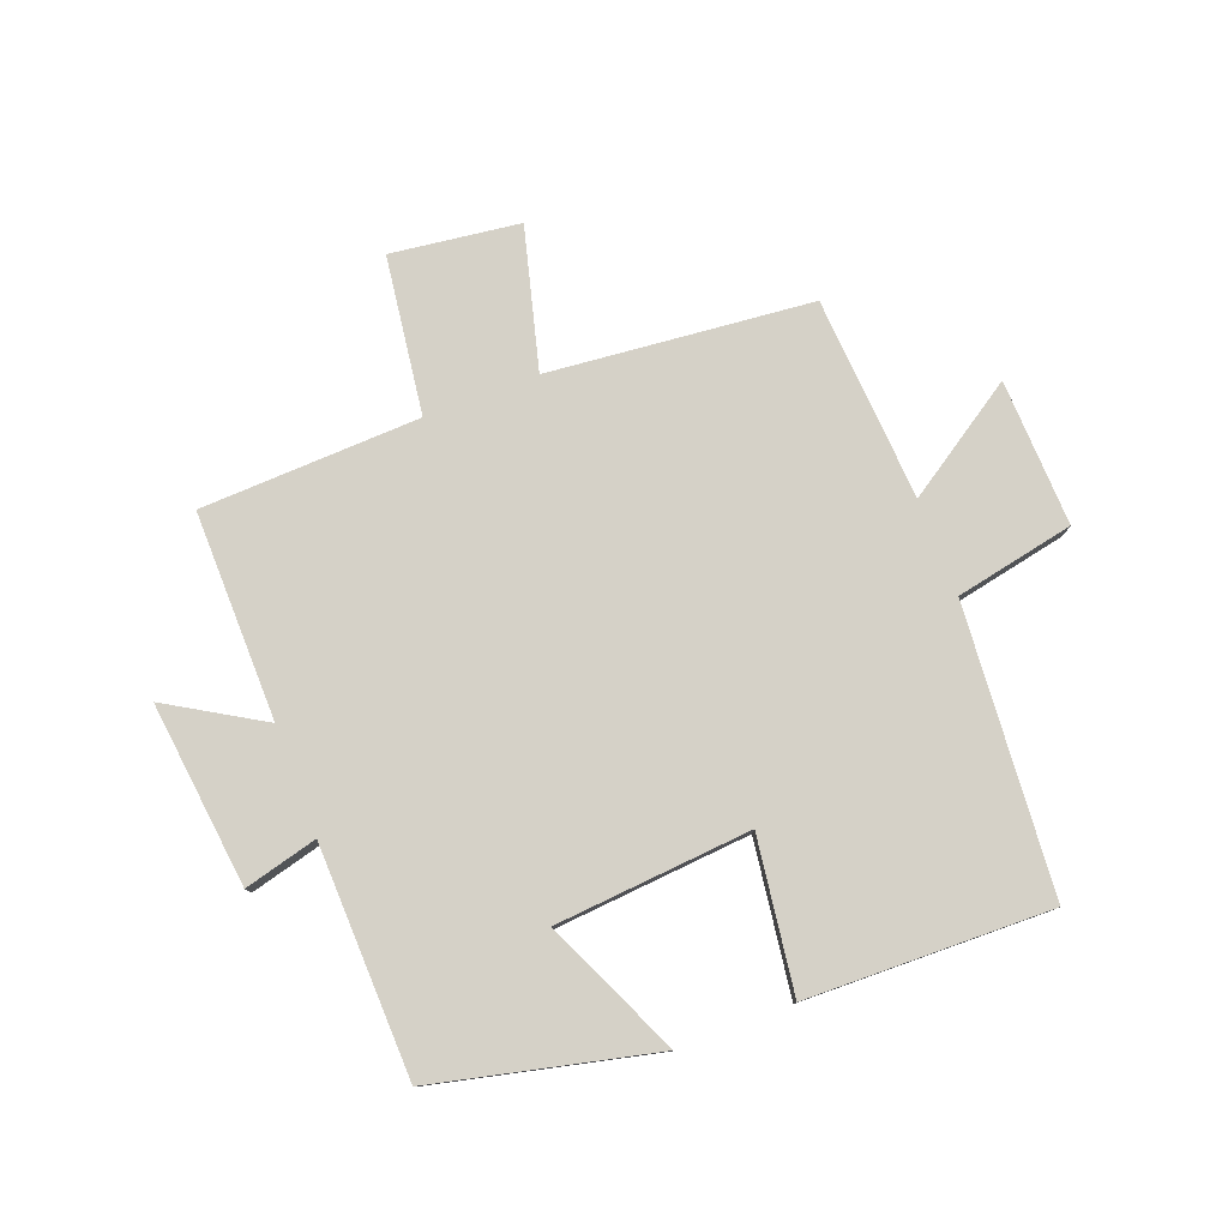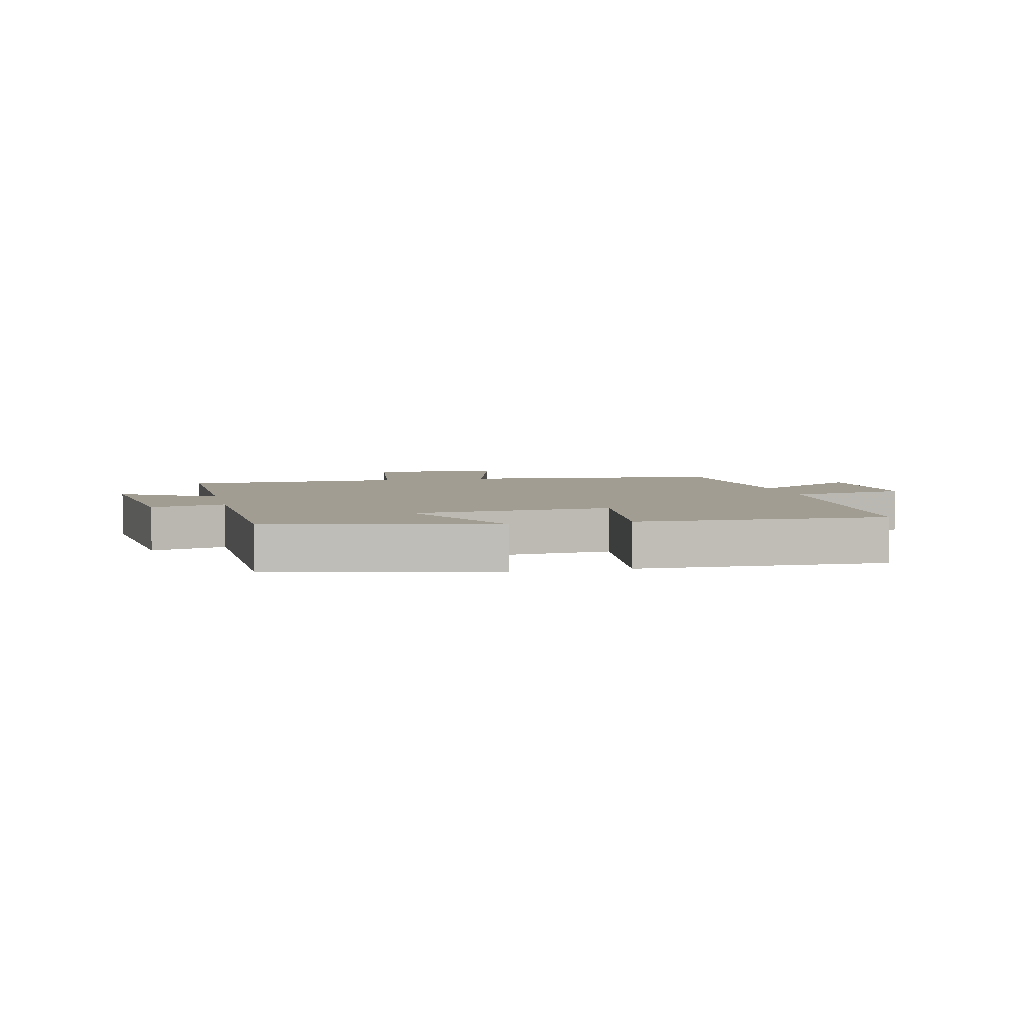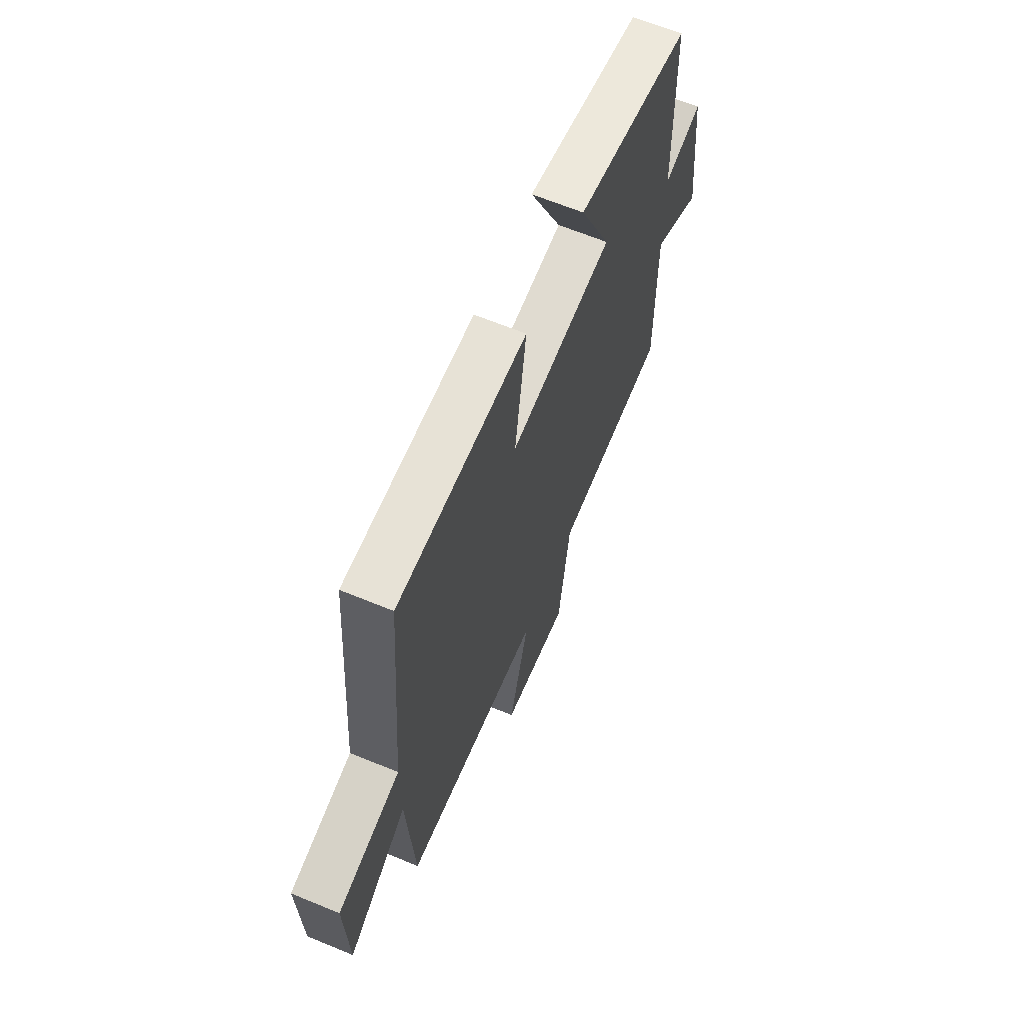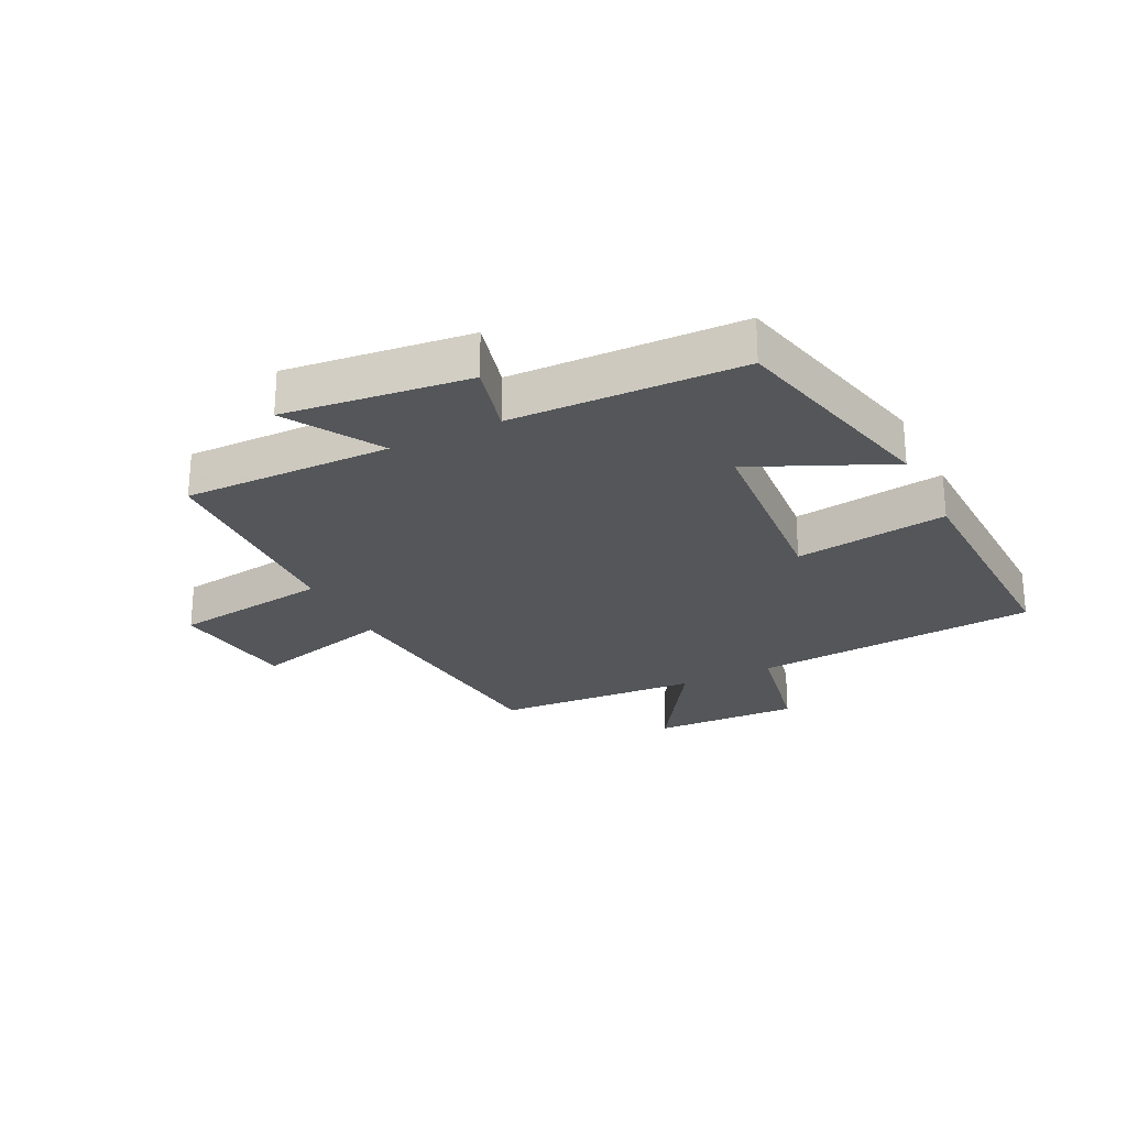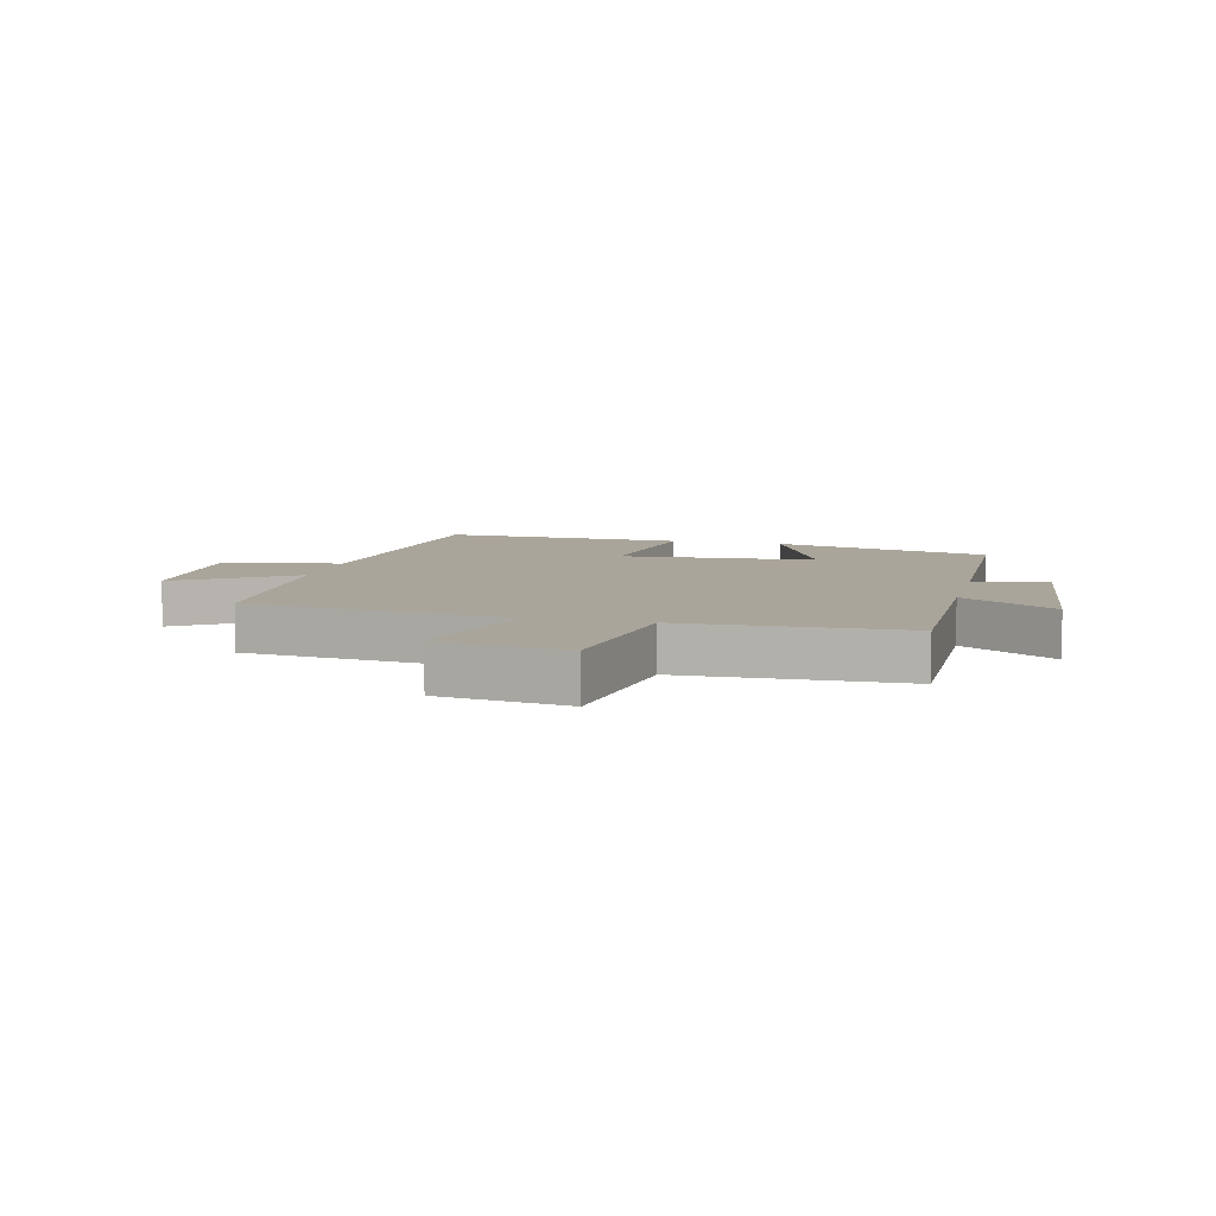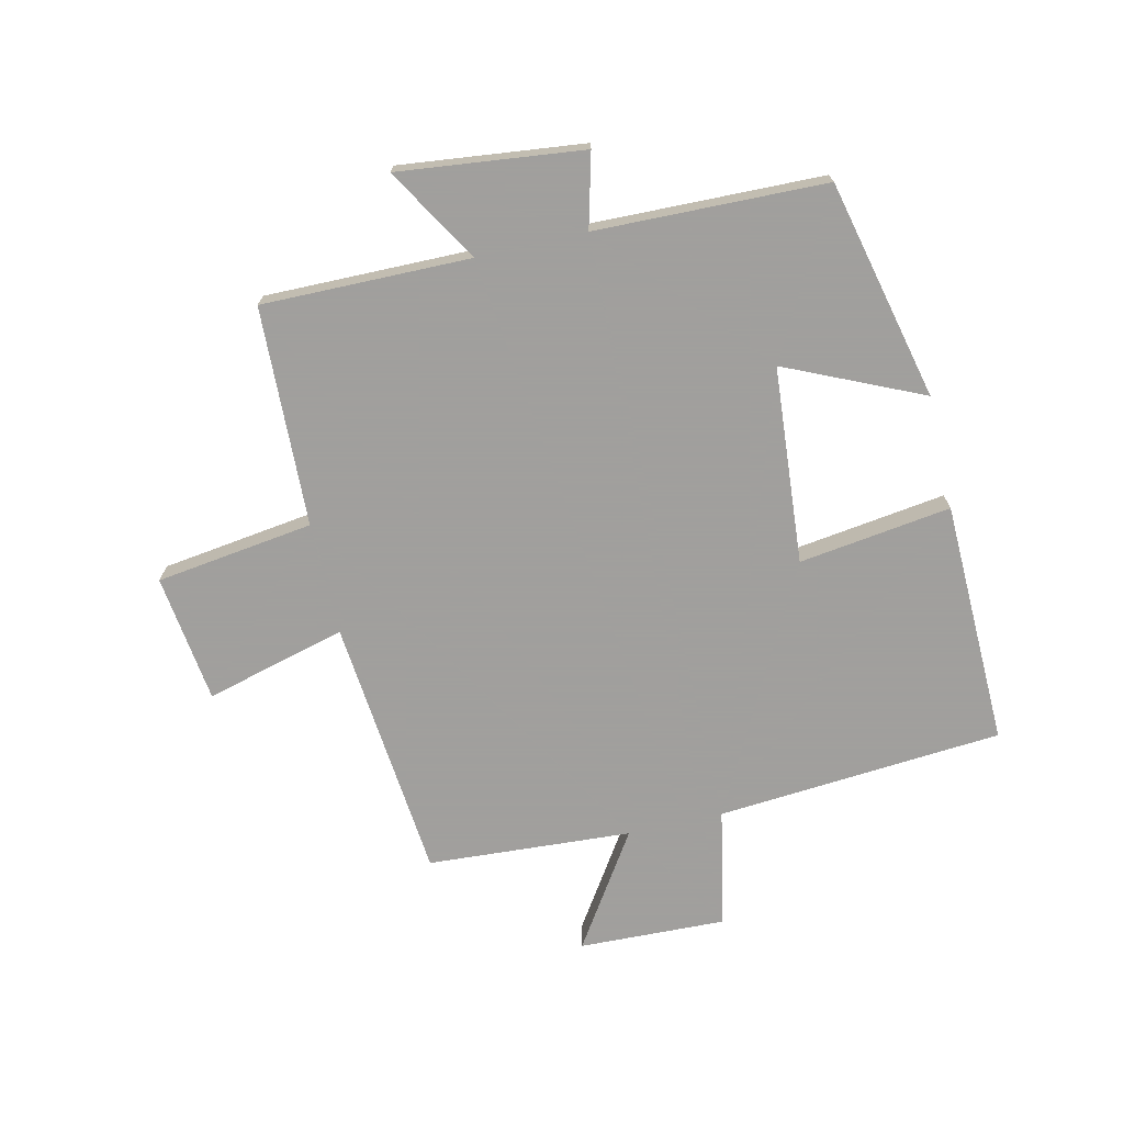
<metadata>
{"format":"obj","ext":"obj","renderer":"f3d","projection":"perspective","resolution":1024,"background":"white","views":[{"elev":78.7,"azim":-21.0,"up":"+Y"},{"elev":4.7,"azim":-13.0,"up":"+Y"},{"elev":65.1,"azim":112.5,"up":"+Z"},{"elev":-25.2,"azim":-63.7,"up":"+Y"},{"elev":7.7,"azim":-165.9,"up":"+Y"},{"elev":-71.5,"azim":-77.1,"up":"+Y"}]}
</metadata>
<code>
v 0.462 0.07 0.51
v 0.5 0.07 0.038
v 0.696 0.07 -0.001
v 0.688 0.07 -0.243
v 0.5 0.07 -0.12
v 0.479 0.07 -0.457
v 0.045 0.07 -0.5
v 0.107 0.07 -0.732
v -0.105 0.07 -0.76
v -0.141 0.07 -0.5
v -0.503 0.07 -0.487
v -0.5 0.07 -0.144
v -0.655 0.07 -0.237
v -0.621 0.07 0.067
v -0.5 0.07 0.036
v -0.491 0.07 0.415
v -0.129 0.07 0.5
v -0.23 0.07 0.275
v 0.094 0.07 0.249
v 0.059 0.07 0.5
v 0.462 0 0.51
v 0.5 0 0.038
v 0.696 0 -0.001
v 0.688 0 -0.243
v 0.5 0 -0.12
v 0.479 0 -0.457
v 0.045 0 -0.5
v 0.107 0 -0.732
v -0.105 0 -0.76
v -0.141 0 -0.5
v -0.503 0 -0.487
v -0.5 0 -0.144
v -0.655 0 -0.237
v -0.621 0 0.067
v -0.5 0 0.036
v -0.491 0 0.415
v -0.129 0 0.5
v -0.23 0 0.275
v 0.094 0 0.249
v 0.059 0 0.5
f 19 20 1 2
f 18 19 2
f 15 16 17 18
f 15 18 2
f 12 13 14 15
f 12 15 2 3
f 10 11 12 3
f 7 8 9 10
f 5 6 7 10
f 5 10 3
f 3 4 5
f 22 21 40 39
f 22 39 38
f 38 37 36 35
f 22 38 35
f 35 34 33 32
f 23 22 35 32
f 23 32 31 30
f 30 29 28 27
f 30 27 26 25
f 23 30 25
f 25 24 23
f 1 21 22 2
f 2 22 23 3
f 3 23 24 4
f 4 24 25 5
f 5 25 26 6
f 6 26 27 7
f 7 27 28 8
f 8 28 29 9
f 9 29 30 10
f 10 30 31 11
f 11 31 32 12
f 12 32 33 13
f 13 33 34 14
f 14 34 35 15
f 15 35 36 16
f 16 36 37 17
f 17 37 38 18
f 18 38 39 19
f 19 39 40 20
f 20 40 21 1

</code>
